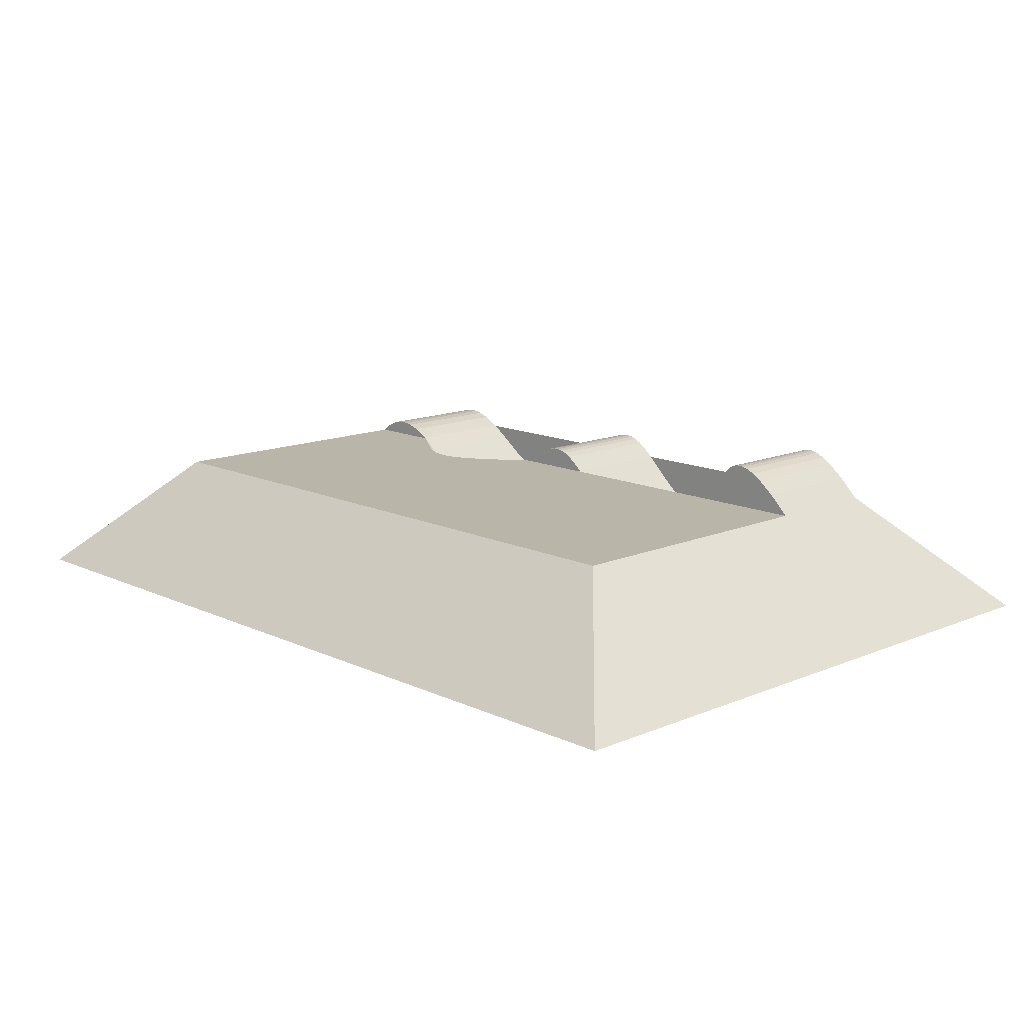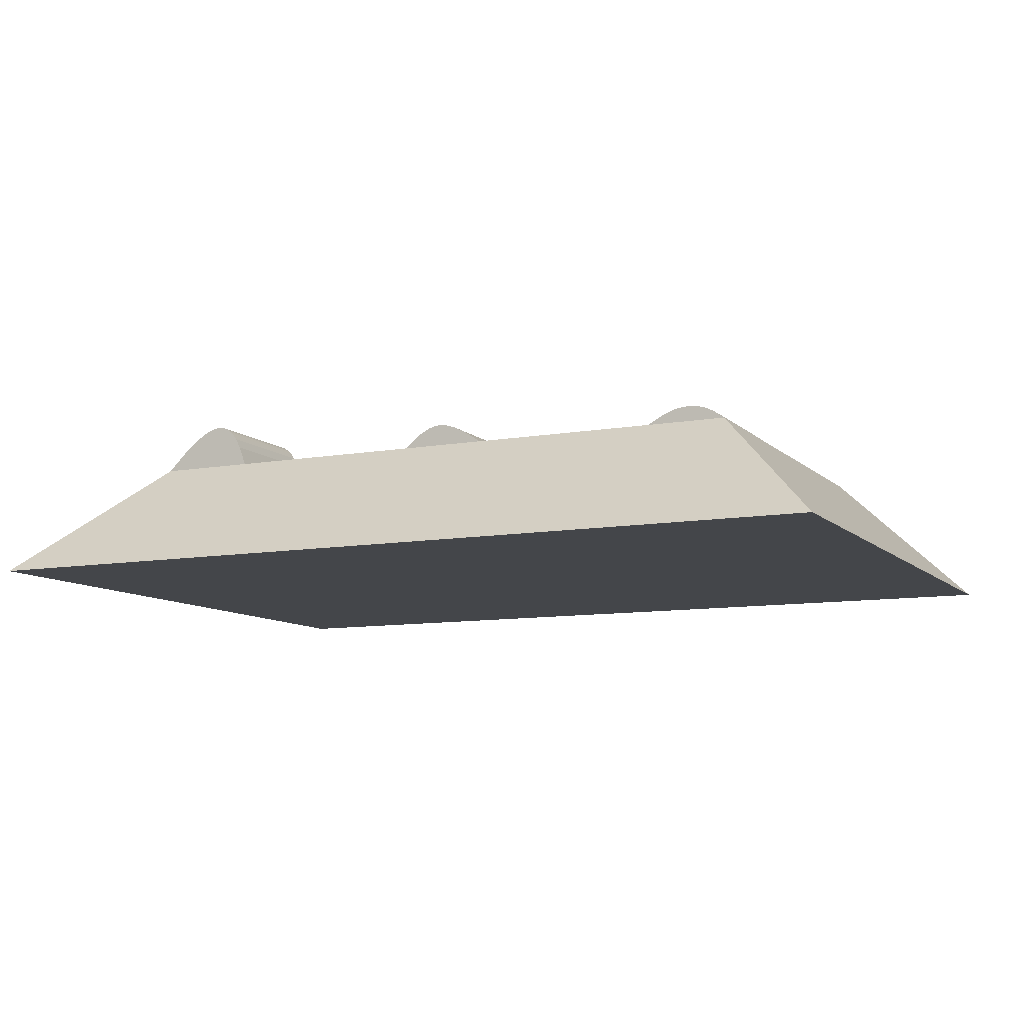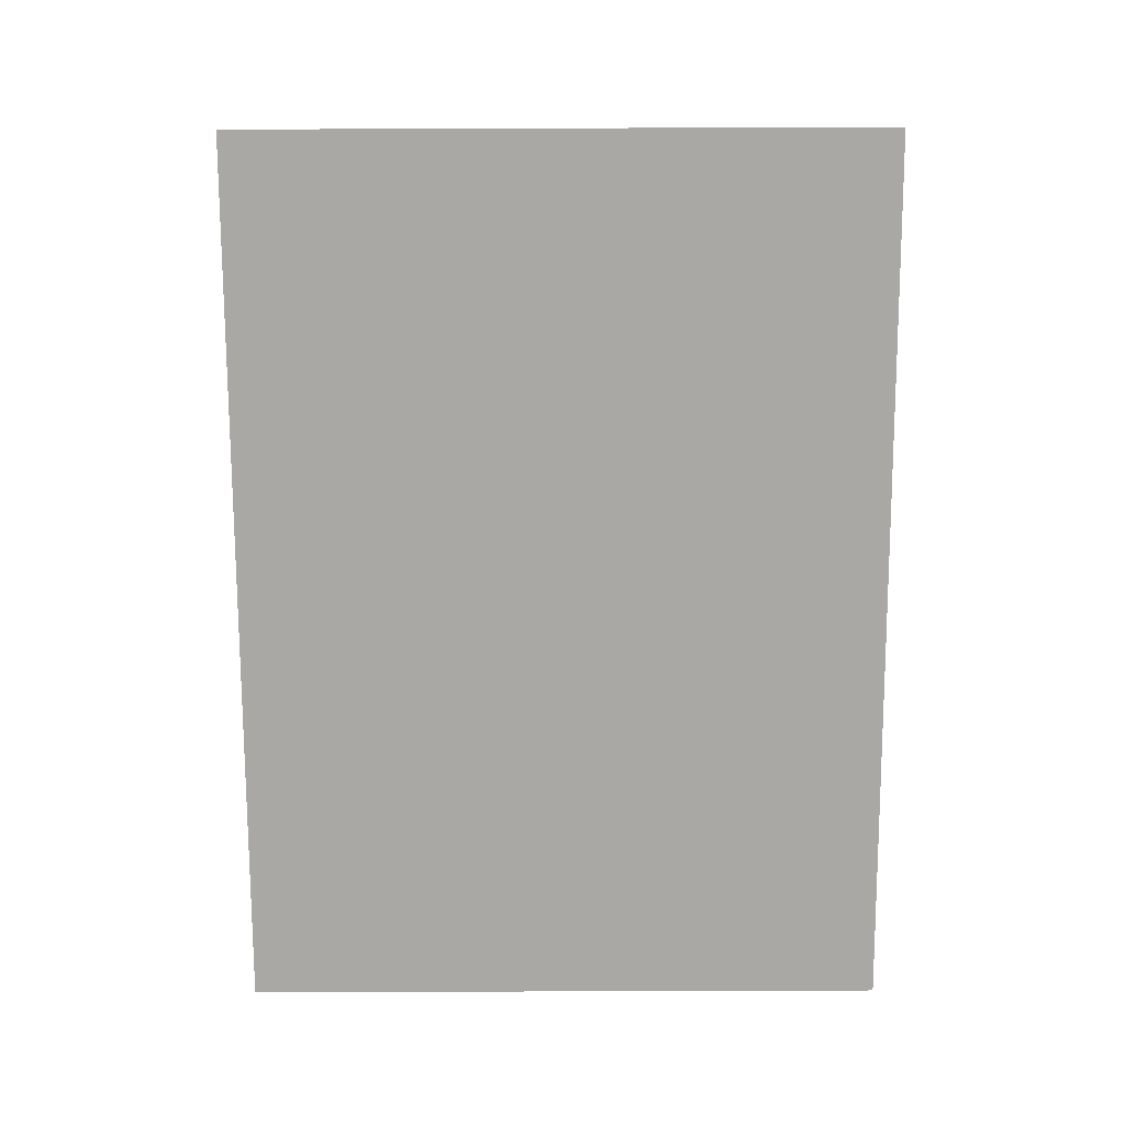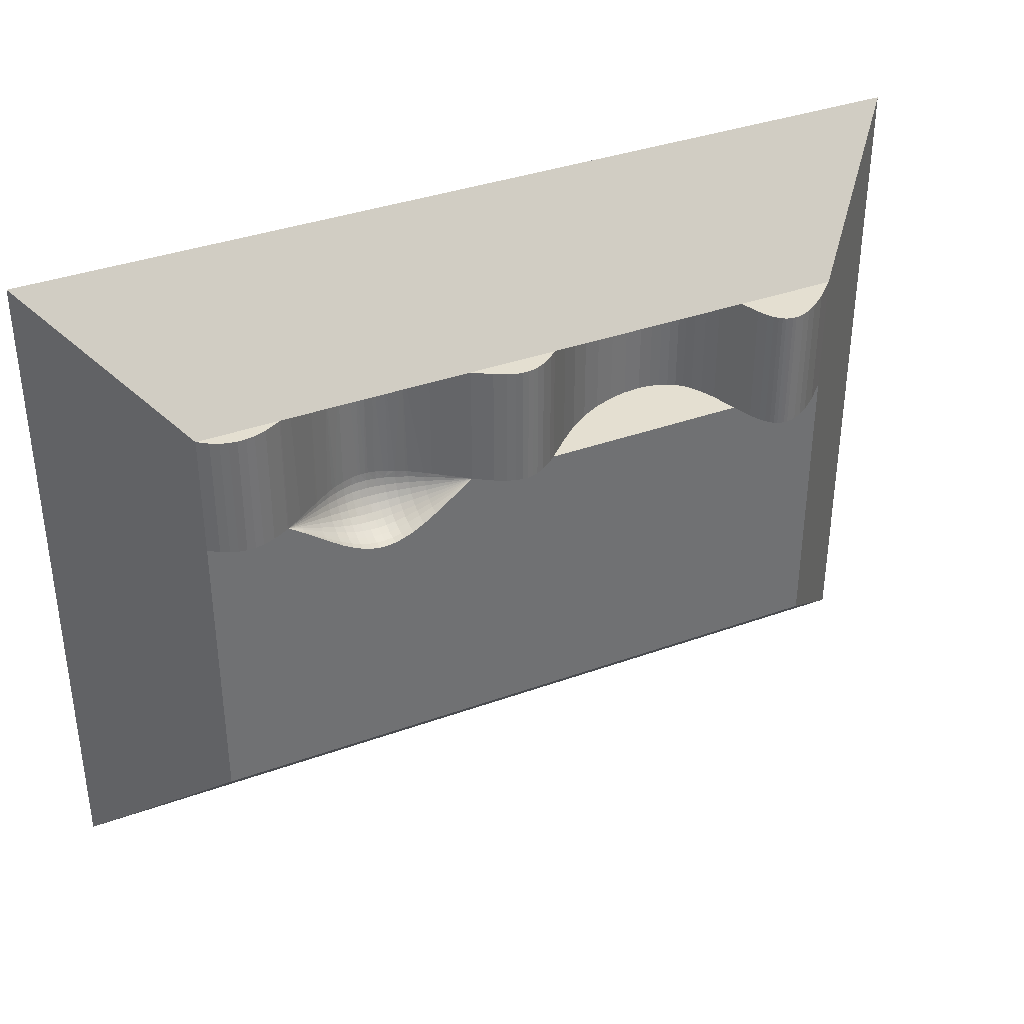
<metadata>
{"format":"obj","ext":"obj","renderer":"f3d","projection":"perspective","resolution":1024,"background":"white","views":[{"elev":13.5,"azim":-133.6,"up":"+Y"},{"elev":-9.6,"azim":25.3,"up":"+Y"},{"elev":-75.1,"azim":-89.8,"up":"+Y"},{"elev":36.6,"azim":154.9,"up":"+Z"}]}
</metadata>
<code>
o Skatepark2
v 30.91 6.35 18.93
v 31.33 6.35 18.86
v 40.64 6.35 6.35
v 31.75 6.35 18.87
v 32.18 6.35 18.95
v 30.44 6.35 19.06
v 6.35 6.35 6.35
v 29.92 6.35 19.29
v 27.76 6.35 20.75
v 28.66 6.35 20.07
v 29.33 6.35 19.62
v 32.64 6.35 19.09
v 33.14 6.35 19.32
v 33.7 6.35 19.65
v 36.46 6.35 21.59
v 40.64 6.35 21.59
v 35.63 6.35 21.02
v 34.52 6.35 20.21
v 26.65 6.35 21.59
v 22.11 6.35 21.59
v 11.52 6.35 21.59
v 6.35 6.35 21.59
v 46.99 0 0
v 46.99 -1e-06 34.29
v 0 0 0
v 0 -1e-06 34.29
v 6.35 6.35 27.94
v 11.52 6.35 27.94
v 40.64 6.35 27.94
v 36.46 6.35 27.94
v 26.65 6.35 27.94
v 22.11 6.35 27.94
v 7.385 7.359 27.94
v 7.385 7.359 21.59
v 8.212 8.026 27.94
v 8.212 8.026 21.59
v 8.729 8.351 27.94
v 8.729 8.351 21.59
v 9.171 8.55 27.94
v 9.171 8.55 21.59
v 9.44 8.624 27.94
v 9.44 8.624 21.59
v 9.662 8.651 27.94
v 9.662 8.651 21.59
v 9.856 8.645 27.94
v 9.856 8.645 21.59
v 10.04 8.61 27.94
v 10.04 8.61 21.59
v 10.2 8.55 27.94
v 10.2 8.55 21.59
v 10.35 8.462 27.94
v 10.35 8.462 21.59
v 10.51 8.333 27.94
v 10.51 8.333 21.59
v 10.69 8.144 27.94
v 10.69 8.144 21.59
v 10.88 7.866 27.94
v 10.88 7.866 21.59
v 11.14 7.357 27.94
v 11.14 7.357 21.59
v 22.46 6.665 27.94
v 22.46 6.665 21.59
v 23.07 7.112 27.94
v 23.07 7.112 21.59
v 23.48 7.32 27.94
v 23.48 7.32 21.59
v 23.76 7.414 27.94
v 23.76 7.414 21.59
v 24.06 7.462 27.94
v 24.06 7.462 21.59
v 24.37 7.459 27.94
v 24.37 7.459 21.59
v 24.71 7.4 27.94
v 24.71 7.4 21.59
v 25.12 7.262 27.94
v 25.12 7.262 21.59
v 25.73 6.963 27.94
v 25.73 6.963 21.59
v 36.53 6.392 27.94
v 36.53 6.392 21.59
v 37.37 6.838 27.94
v 37.37 6.838 21.59
v 37.99 7.051 27.94
v 37.99 7.051 21.59
v 38.43 7.129 27.94
v 38.43 7.129 21.59
v 38.86 7.139 27.94
v 38.86 7.139 21.59
v 39.28 7.078 27.94
v 39.28 7.078 21.59
v 39.68 6.953 27.94
v 39.68 6.953 21.59
v 40.1 6.74 27.94
v 40.1 6.74 21.59
v 27.76 5.51 21.59
v 28.32 5.079 27.94
v 29.45 4.312 21.59
v 29.33 4.382 21.59
v 29.45 4.312 27.94
v 28.66 4.833 21.59
v 28.32 5.079 21.59
v 29.92 4.05 21.59
v 30.21 3.914 27.94
v 30.21 3.914 21.59
v 30.44 3.823 21.59
v 30.77 3.719 27.94
v 30.77 3.719 21.59
v 30.91 3.685 21.59
v 31.22 3.634 27.94
v 31.22 3.634 21.59
v 31.33 3.624 21.59
v 31.63 3.622 27.94
v 31.63 3.622 21.59
v 31.75 3.632 21.59
v 32.05 3.677 27.94
v 32.05 3.677 21.59
v 32.18 3.706 21.59
v 32.6 3.841 27.94
v 32.64 3.855 21.59
v 33.14 4.084 21.59
v 33.38 4.214 27.94
v 33.38 4.214 21.59
v 33.7 4.408 21.59
v 34.41 4.889 27.94
v 34.41 4.889 21.59
v 34.52 4.965 21.59
v 35.82 5.917 27.94
v 35.63 5.783 21.59
v 12 5.028 27.94
v 12 5.028 21.59
v 12.34 4.273 27.94
v 12.34 4.273 21.59
v 12.66 3.761 27.94
v 12.66 3.761 21.59
v 12.98 3.394 27.94
v 12.98 3.394 21.59
v 13.29 3.132 27.94
v 13.29 3.132 21.59
v 13.66 2.912 27.94
v 13.66 2.912 21.59
v 14.08 2.74 27.94
v 14.08 2.74 21.59
v 14.59 2.619 27.94
v 14.59 2.619 21.59
v 15.2 2.564 27.94
v 15.2 2.564 21.59
v 16.08 2.619 27.94
v 16.08 2.619 21.59
v 17.01 2.82 27.94
v 17.01 2.82 21.59
v 18.01 3.181 27.94
v 18.01 3.181 21.59
v 19.02 3.702 27.94
v 19.02 3.702 21.59
v 19.97 4.363 27.94
v 19.97 4.363 21.59
v 20.98 5.26 27.94
v 20.98 5.26 21.59
v 35.63 5.811 21.41
v 35.63 5.79 21.5
v 28.66 4.852 21.35
v 27.76 5.52 21.46
v 27.76 5.551 21.33
v 29.33 4.406 21.28
v 29.92 4.078 21.23
v 30.44 3.854 21.19
v 30.91 3.718 21.17
v 31.33 3.657 21.16
v 31.75 3.665 21.16
v 32.18 3.739 21.18
v 28.66 4.907 21.12
v 29.33 4.478 20.98
v 29.92 4.162 20.88
v 30.44 3.947 20.81
v 30.91 3.816 20.77
v 31.33 3.757 20.75
v 31.75 3.765 20.75
v 32.18 3.836 20.77
v 32.64 3.977 20.82
v 27.76 5.601 21.21
v 28.66 4.998 20.9
v 29.33 4.597 20.7
v 29.92 4.3 20.55
v 30.44 4.099 20.44
v 30.91 3.976 20.38
v 31.33 3.921 20.35
v 31.75 3.928 20.36
v 32.18 3.994 20.39
v 32.64 4.127 20.46
v 33.14 4.331 20.56
v 27.76 5.67 21.1
v 28.66 5.123 20.7
v 29.33 4.758 20.43
v 29.92 4.489 20.24
v 30.44 4.306 20.1
v 30.91 4.194 20.02
v 31.33 4.144 19.99
v 31.75 4.151 19.99
v 32.18 4.211 20.04
v 32.64 4.331 20.12
v 33.14 4.517 20.26
v 33.7 4.779 20.45
v 27.76 5.756 21
v 28.66 5.277 20.52
v 29.33 4.958 20.2
v 29.92 4.723 19.96
v 30.44 4.563 19.8
v 30.91 4.466 19.71
v 31.33 4.422 19.66
v 31.75 4.428 19.67
v 32.18 4.481 19.72
v 32.64 4.586 19.83
v 33.14 4.748 19.99
v 33.7 4.977 20.22
v 34.52 5.371 20.61
v 27.76 5.856 20.91
v 34.52 4.982 21.37
v 28.66 5.458 20.36
v 29.33 5.193 20
v 29.92 4.998 19.73
v 30.44 4.865 19.55
v 30.91 4.784 19.43
v 31.33 4.748 19.38
v 31.75 4.752 19.39
v 32.18 4.796 19.45
v 32.64 4.883 19.57
v 33.14 5.018 19.76
v 33.7 5.208 20.02
v 34.52 5.536 20.47
v 35.63 6.017 21.13
v 35.63 5.845 21.33
v 34.52 5.033 21.16
v 33.7 4.432 21.29
v 35.63 5.891 21.26
v 34.52 5.116 20.96
v 33.7 4.503 20.99
v 33.14 4.112 21.24
v 35.63 5.949 21.19
v 34.52 5.23 20.78
v 33.7 4.619 20.71
v 33.14 4.195 20.89
v 32.64 3.886 21.2
v 35.63 6.093 21.08
v 34.52 5.721 20.36
v 33.7 5.468 19.86
v 33.14 5.321 19.57
v 32.64 5.217 19.37
v 32.18 5.15 19.23
v 31.75 5.116 19.17
v 31.33 5.112 19.16
v 30.91 5.14 19.22
v 30.44 5.203 19.34
v 29.92 5.306 19.54
v 29.33 5.457 19.84
v 28.66 5.661 20.24
v 27.76 5.969 20.84
v 35.63 6.175 21.05
v 34.52 5.922 20.27
v 33.7 5.75 19.74
v 33.14 5.65 19.44
v 32.64 5.579 19.22
v 32.18 5.533 19.08
v 31.75 5.51 19
v 31.33 5.508 19
v 30.91 5.527 19.06
v 30.44 5.569 19.19
v 29.92 5.639 19.4
v 29.33 5.742 19.72
v 28.66 5.881 20.15
v 27.76 6.09 20.79
v 27.76 6.219 20.76
v 28.66 6.113 20.09
v 29.33 6.042 19.65
v 29.92 5.99 19.32
v 30.44 5.955 19.09
v 30.91 5.933 18.96
v 31.33 5.924 18.9
v 31.75 5.925 18.91
v 32.18 5.936 18.98
v 32.64 5.96 19.13
v 33.14 5.996 19.35
v 33.7 6.046 19.67
v 34.52 6.133 20.22
v 35.63 6.261 21.03
f 1 2 3
f 3 2 4
f 3 4 5
f 1 3 6
f 6 3 7
f 6 7 8
f 9 10 7
f 7 10 11
f 7 11 8
f 5 12 3
f 3 12 13
f 3 13 14
f 15 16 17
f 17 16 3
f 17 3 18
f 18 3 14
f 19 9 20
f 20 9 7
f 20 7 21
f 21 7 22
f 23 24 25
f 25 24 26
f 7 25 22
f 22 25 26
f 22 26 27
f 28 27 26
f 29 30 24
f 24 30 31
f 24 31 26
f 26 31 32
f 26 32 28
f 3 23 7
f 7 23 25
f 23 3 24
f 24 3 16
f 24 16 29
f 22 27 33
f 22 33 34
f 34 33 35
f 34 35 36
f 36 35 37
f 36 37 38
f 38 37 39
f 38 39 40
f 40 39 41
f 40 41 42
f 42 41 43
f 42 43 44
f 44 43 45
f 44 45 46
f 46 45 47
f 46 47 48
f 48 47 49
f 48 49 50
f 50 49 51
f 50 51 52
f 52 51 53
f 52 53 54
f 54 53 55
f 54 55 56
f 56 55 57
f 56 57 58
f 58 57 59
f 58 59 60
f 60 59 28
f 60 28 21
f 21 22 34
f 21 34 60
f 60 34 36
f 60 36 58
f 58 36 38
f 58 38 56
f 38 40 56
f 56 40 42
f 56 42 54
f 54 42 44
f 54 44 52
f 52 44 50
f 50 44 46
f 50 46 48
f 43 41 53
f 53 41 55
f 27 28 33
f 33 28 59
f 33 59 35
f 35 59 57
f 35 57 37
f 37 57 55
f 37 55 39
f 39 55 41
f 53 51 43
f 43 51 49
f 43 49 45
f 45 49 47
f 20 32 61
f 20 61 62
f 62 61 63
f 62 63 64
f 64 63 65
f 64 65 66
f 66 65 67
f 66 67 68
f 68 67 69
f 68 69 70
f 70 69 71
f 70 71 72
f 72 71 73
f 72 73 74
f 74 73 75
f 74 75 76
f 76 75 77
f 76 77 78
f 78 77 31
f 78 31 19
f 78 19 62
f 62 19 20
f 64 74 62
f 62 74 76
f 62 76 78
f 64 66 74
f 74 66 68
f 74 68 72
f 72 68 70
f 32 31 61
f 61 31 77
f 77 75 61
f 61 75 73
f 61 73 63
f 63 73 65
f 65 73 67
f 67 73 71
f 67 71 69
f 15 30 79
f 15 79 80
f 80 79 81
f 80 81 82
f 82 81 83
f 82 83 84
f 84 83 85
f 84 85 86
f 86 85 87
f 86 87 88
f 88 87 89
f 88 89 90
f 90 89 91
f 90 91 92
f 92 91 93
f 92 93 94
f 94 93 29
f 94 29 16
f 15 80 16
f 16 80 82
f 92 86 90
f 90 86 88
f 82 84 16
f 16 84 86
f 16 86 94
f 94 86 92
f 79 30 29
f 79 29 81
f 93 91 85
f 85 91 89
f 85 89 87
f 93 85 29
f 29 85 83
f 29 83 81
f 19 31 95
f 95 31 96
f 97 98 99
f 99 98 100
f 99 100 96
f 96 100 101
f 96 101 95
f 97 99 102
f 102 99 103
f 102 103 104
f 104 103 105
f 105 103 106
f 105 106 107
f 107 106 108
f 108 106 109
f 108 109 110
f 110 109 111
f 111 109 112
f 111 112 113
f 113 112 114
f 114 112 115
f 114 115 116
f 116 115 117
f 117 115 118
f 117 118 119
f 119 118 120
f 120 118 121
f 120 121 122
f 122 121 123
f 123 121 124
f 123 124 125
f 125 124 126
f 126 124 127
f 126 127 128
f 128 127 30
f 128 30 15
f 31 30 127
f 31 127 96
f 96 127 124
f 96 124 99
f 99 124 121
f 99 121 103
f 112 121 115
f 115 121 118
f 112 109 121
f 121 109 106
f 121 106 103
f 21 28 129
f 21 129 130
f 130 129 131
f 130 131 132
f 132 131 133
f 132 133 134
f 134 133 135
f 134 135 136
f 136 135 137
f 136 137 138
f 138 137 139
f 138 139 140
f 140 139 141
f 140 141 142
f 142 141 143
f 142 143 144
f 144 143 145
f 144 145 146
f 146 145 147
f 146 147 148
f 148 147 149
f 148 149 150
f 150 149 151
f 150 151 152
f 152 151 153
f 152 153 154
f 154 153 155
f 154 155 156
f 156 155 157
f 156 157 158
f 158 157 32
f 158 32 20
f 150 152 132
f 20 21 158
f 158 21 130
f 158 130 156
f 156 130 132
f 156 132 154
f 154 132 152
f 144 132 142
f 142 132 134
f 144 146 132
f 132 146 148
f 132 148 150
f 136 138 134
f 134 138 140
f 134 140 142
f 28 32 157
f 28 157 129
f 129 157 155
f 129 155 131
f 131 155 153
f 131 153 151
f 151 149 131
f 131 149 147
f 131 147 145
f 137 135 133
f 145 143 131
f 131 143 141
f 131 141 133
f 133 141 139
f 133 139 137
f 15 159 160
f 101 161 95
f 95 161 162
f 95 162 19
f 163 19 162
f 101 100 161
f 161 100 98
f 161 98 164
f 164 98 97
f 164 97 165
f 165 97 102
f 165 102 166
f 166 102 104
f 104 105 166
f 166 105 107
f 166 107 167
f 107 108 167
f 167 108 110
f 167 110 168
f 110 111 168
f 168 111 113
f 168 113 169
f 117 170 116
f 116 170 169
f 116 169 114
f 114 169 113
f 163 162 171
f 171 162 161
f 171 161 172
f 172 161 164
f 172 164 173
f 173 164 165
f 173 165 174
f 174 165 166
f 174 166 175
f 175 166 167
f 175 167 176
f 176 167 168
f 176 168 177
f 177 168 169
f 177 169 178
f 178 169 170
f 178 170 179
f 180 19 163
f 180 163 181
f 181 163 171
f 181 171 182
f 182 171 172
f 182 172 183
f 183 172 173
f 183 173 184
f 184 173 174
f 184 174 185
f 185 174 175
f 185 175 186
f 186 175 176
f 186 176 187
f 187 176 177
f 187 177 188
f 188 177 178
f 188 178 189
f 189 178 179
f 189 179 190
f 191 19 180
f 191 180 192
f 192 180 181
f 192 181 193
f 193 181 182
f 193 182 194
f 194 182 183
f 194 183 195
f 195 183 184
f 195 184 196
f 196 184 185
f 196 185 197
f 197 185 186
f 197 186 198
f 198 186 187
f 198 187 199
f 199 187 188
f 199 188 200
f 200 188 189
f 200 189 201
f 201 189 190
f 201 190 202
f 203 19 191
f 203 191 204
f 204 191 192
f 204 192 205
f 205 192 193
f 205 193 206
f 206 193 194
f 206 194 207
f 207 194 195
f 207 195 208
f 208 195 196
f 208 196 209
f 209 196 197
f 209 197 210
f 210 197 198
f 210 198 211
f 211 198 199
f 211 199 212
f 212 199 200
f 212 200 213
f 213 200 201
f 213 201 214
f 214 201 202
f 214 202 215
f 216 19 203
f 123 125 217
f 216 203 218
f 218 203 204
f 218 204 219
f 219 204 205
f 219 205 220
f 220 205 206
f 220 206 221
f 221 206 207
f 221 207 222
f 222 207 208
f 222 208 223
f 223 208 209
f 223 209 224
f 224 209 210
f 224 210 225
f 225 210 211
f 225 211 226
f 226 211 212
f 226 212 227
f 227 212 213
f 227 213 228
f 228 213 214
f 228 214 229
f 229 214 215
f 229 215 230
f 160 159 217
f 15 231 159
f 159 231 232
f 159 232 217
f 217 232 233
f 217 233 123
f 123 233 122
f 125 126 217
f 217 126 128
f 217 128 160
f 160 128 15
f 15 234 231
f 231 234 235
f 231 235 232
f 232 235 236
f 232 236 233
f 233 236 237
f 233 237 122
f 122 237 120
f 15 238 234
f 234 238 239
f 234 239 235
f 235 239 240
f 235 240 236
f 236 240 241
f 236 241 237
f 237 241 242
f 237 242 120
f 120 242 119
f 230 243 229
f 229 243 244
f 229 244 228
f 228 244 245
f 228 245 227
f 227 245 246
f 227 246 226
f 226 246 247
f 226 247 225
f 225 247 248
f 225 248 224
f 224 248 249
f 224 249 223
f 223 249 250
f 223 250 222
f 222 250 251
f 222 251 221
f 221 251 252
f 221 252 220
f 220 252 253
f 220 253 219
f 219 253 254
f 219 254 218
f 218 254 255
f 218 255 216
f 216 255 256
f 216 256 19
f 243 257 244
f 244 257 258
f 244 258 245
f 245 258 259
f 245 259 246
f 246 259 260
f 246 260 247
f 247 260 261
f 247 261 248
f 248 261 262
f 248 262 249
f 249 262 263
f 249 263 250
f 250 263 264
f 250 264 251
f 251 264 265
f 251 265 252
f 252 265 266
f 252 266 253
f 253 266 267
f 253 267 254
f 254 267 268
f 254 268 255
f 255 268 269
f 255 269 256
f 256 269 270
f 256 270 19
f 271 19 270
f 271 270 272
f 272 270 269
f 272 269 273
f 273 269 268
f 273 268 274
f 274 268 267
f 274 267 275
f 275 267 266
f 275 266 276
f 276 266 265
f 276 265 277
f 277 265 264
f 277 264 278
f 278 264 263
f 278 263 279
f 279 263 262
f 279 262 280
f 280 262 261
f 280 261 281
f 281 261 260
f 281 260 282
f 282 260 259
f 282 259 283
f 283 259 258
f 283 258 284
f 284 258 257
f 284 257 15
f 243 15 257
f 15 17 284
f 284 17 18
f 284 18 283
f 283 18 14
f 283 14 282
f 282 14 13
f 282 13 281
f 281 13 12
f 281 12 280
f 280 12 5
f 280 5 279
f 279 5 4
f 279 4 278
f 278 4 2
f 278 2 277
f 277 2 1
f 277 1 276
f 276 1 6
f 276 6 275
f 275 6 8
f 275 8 274
f 274 8 11
f 274 11 273
f 273 11 10
f 273 10 272
f 272 10 9
f 272 9 271
f 271 9 19
f 230 15 243
f 117 119 170
f 170 119 242
f 170 242 179
f 179 242 241
f 179 241 190
f 190 241 240
f 190 240 202
f 202 240 239
f 202 239 215
f 215 239 238
f 215 238 230
f 230 238 15

</code>
